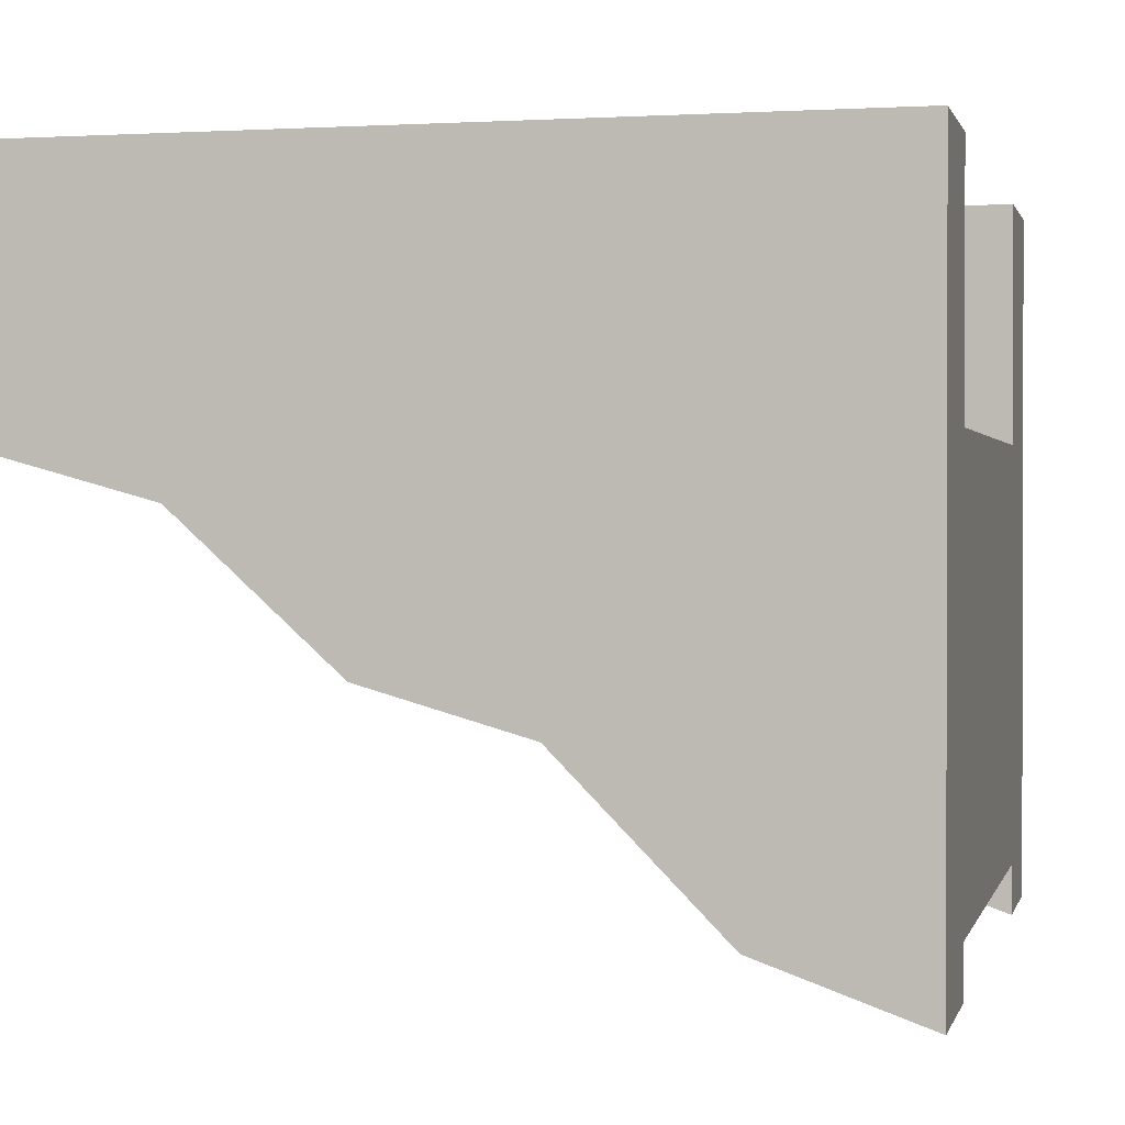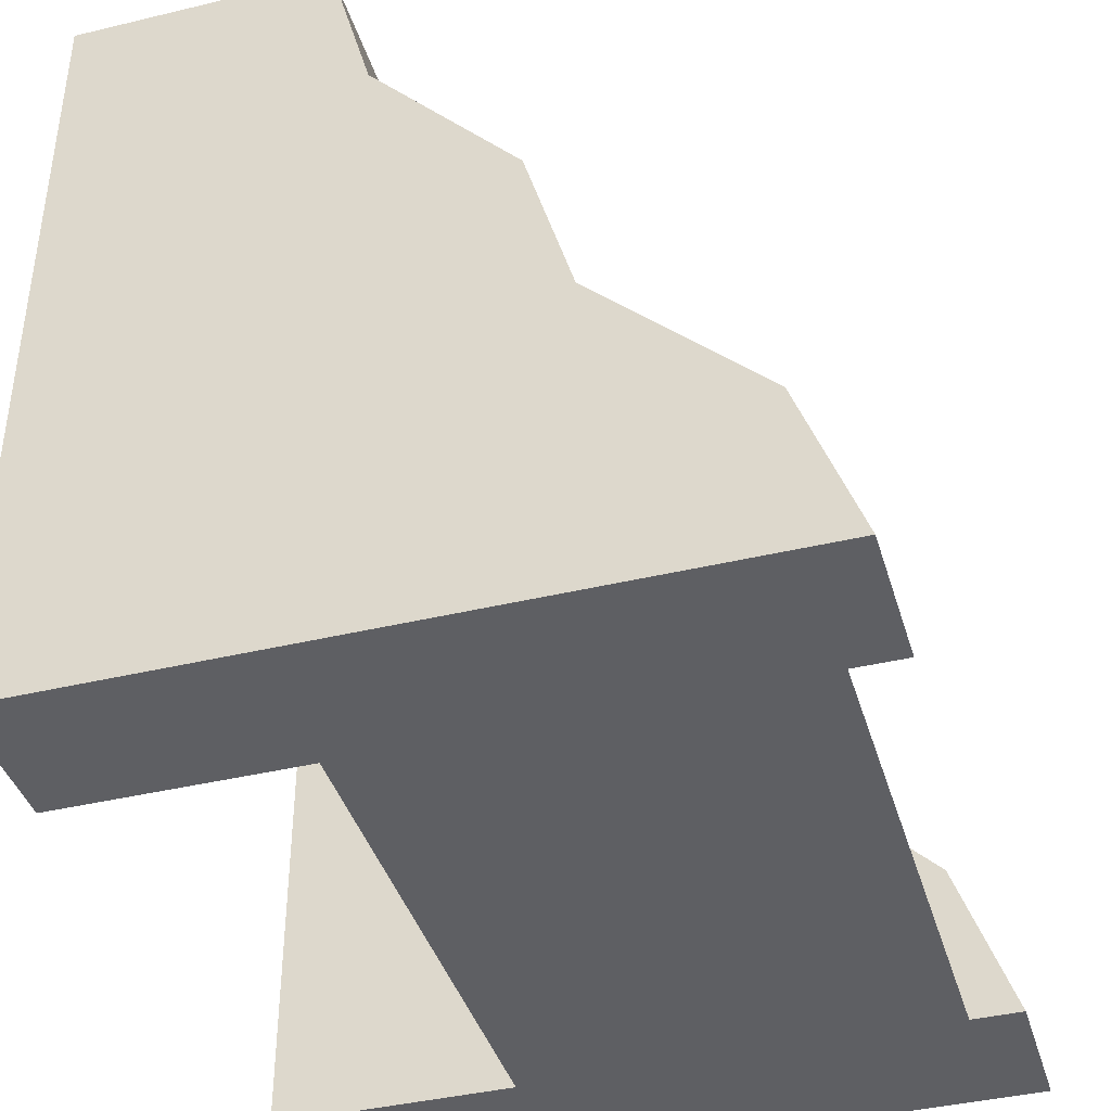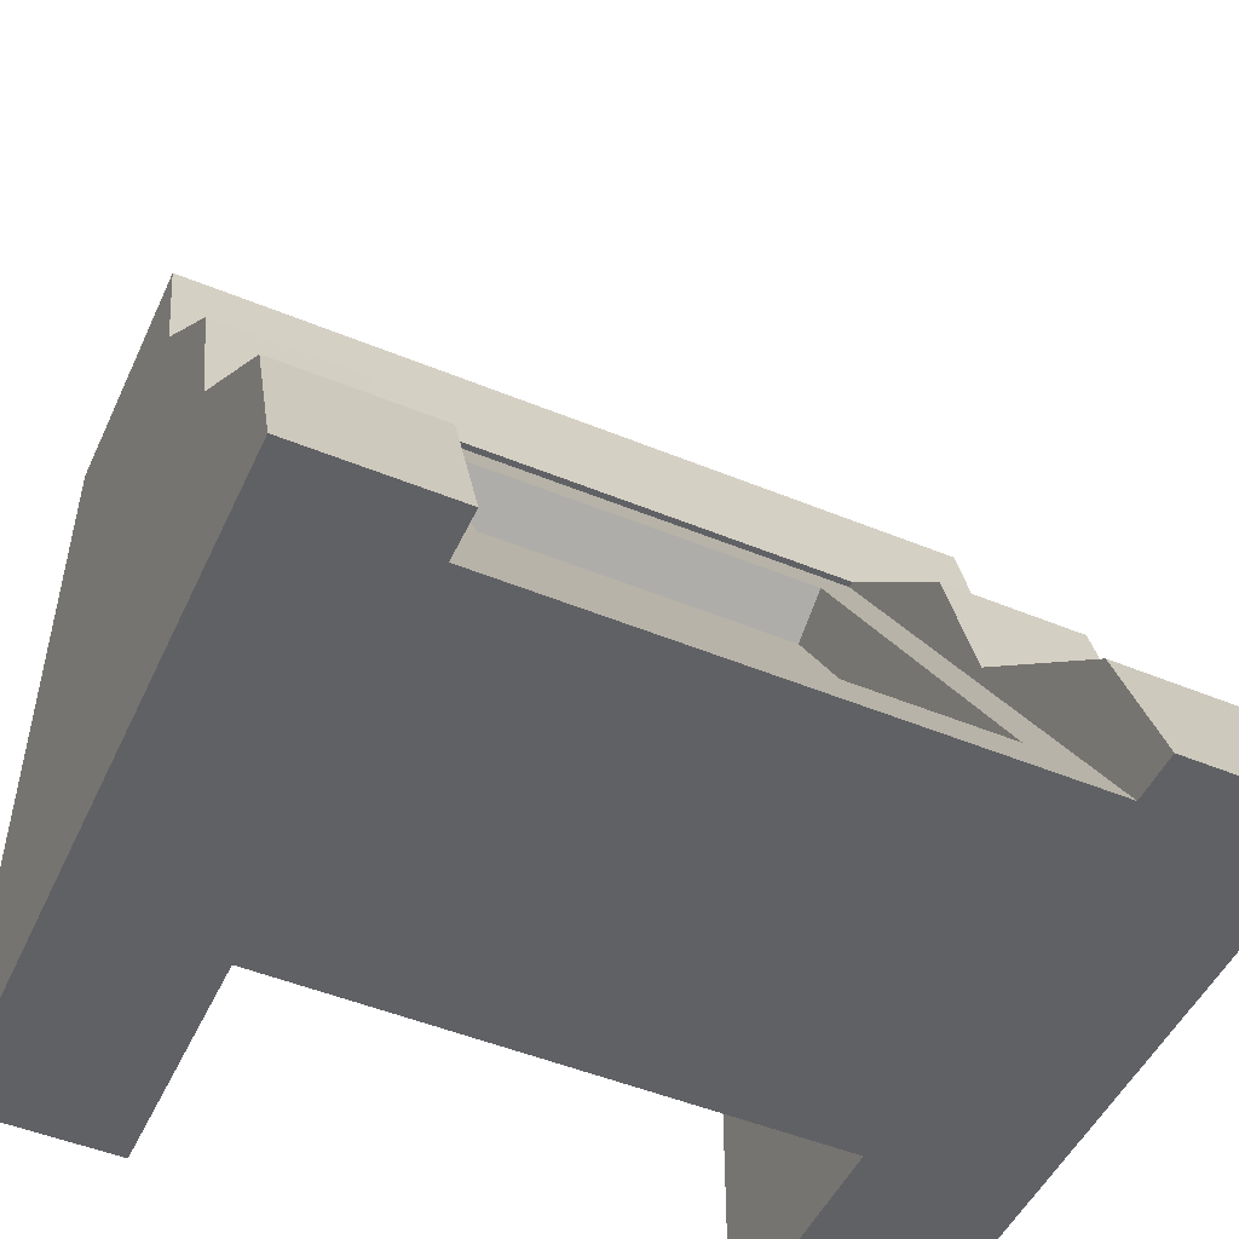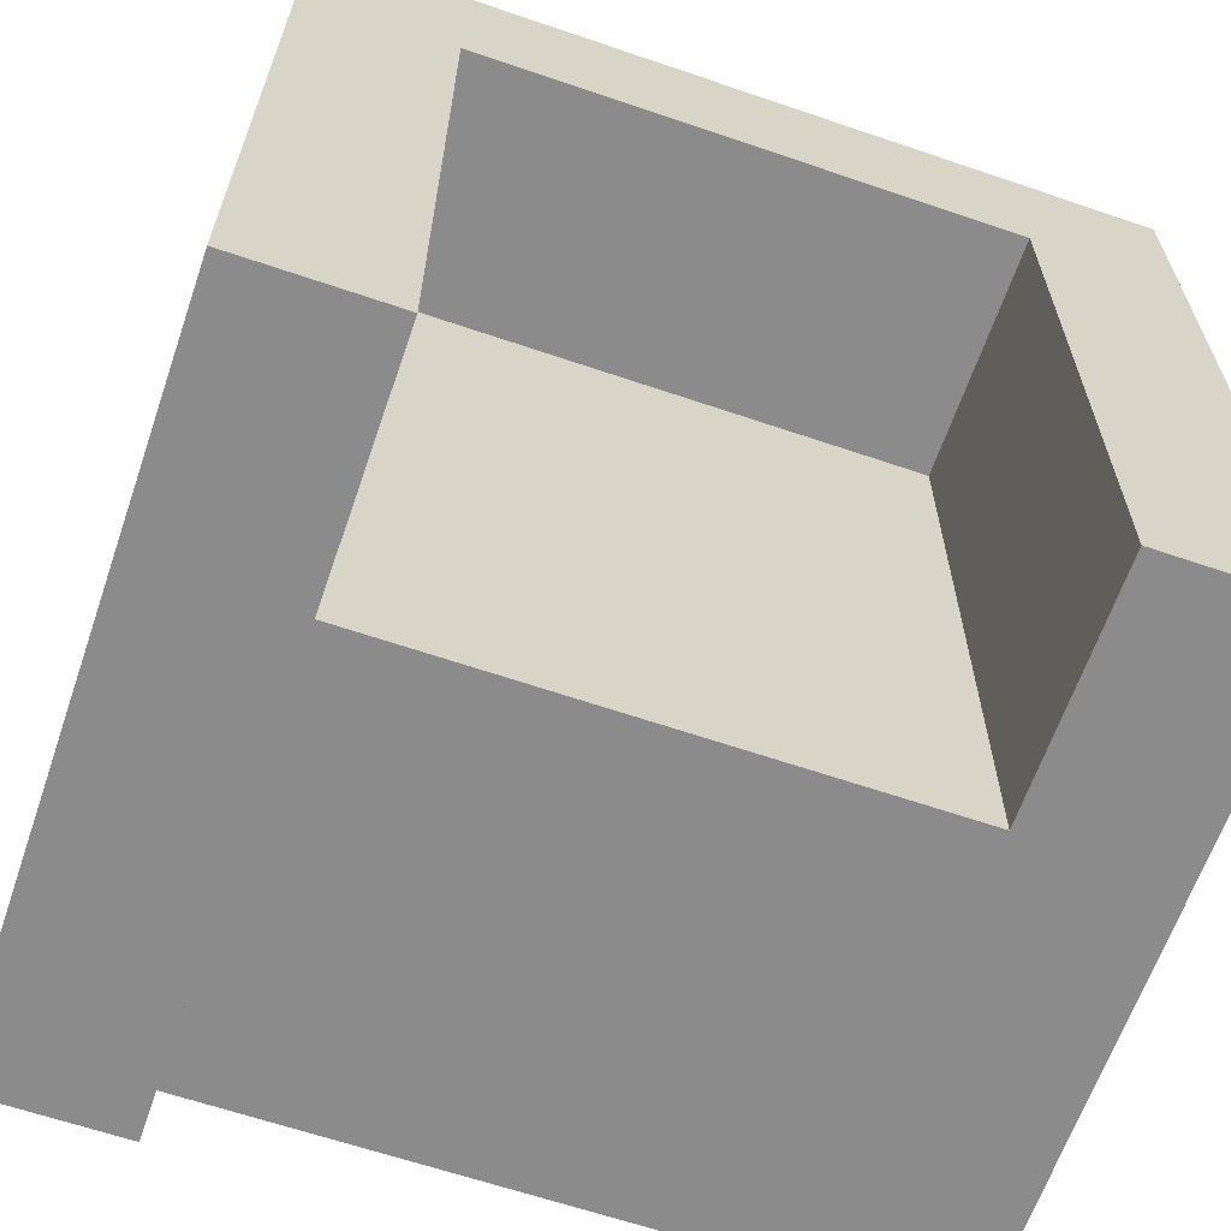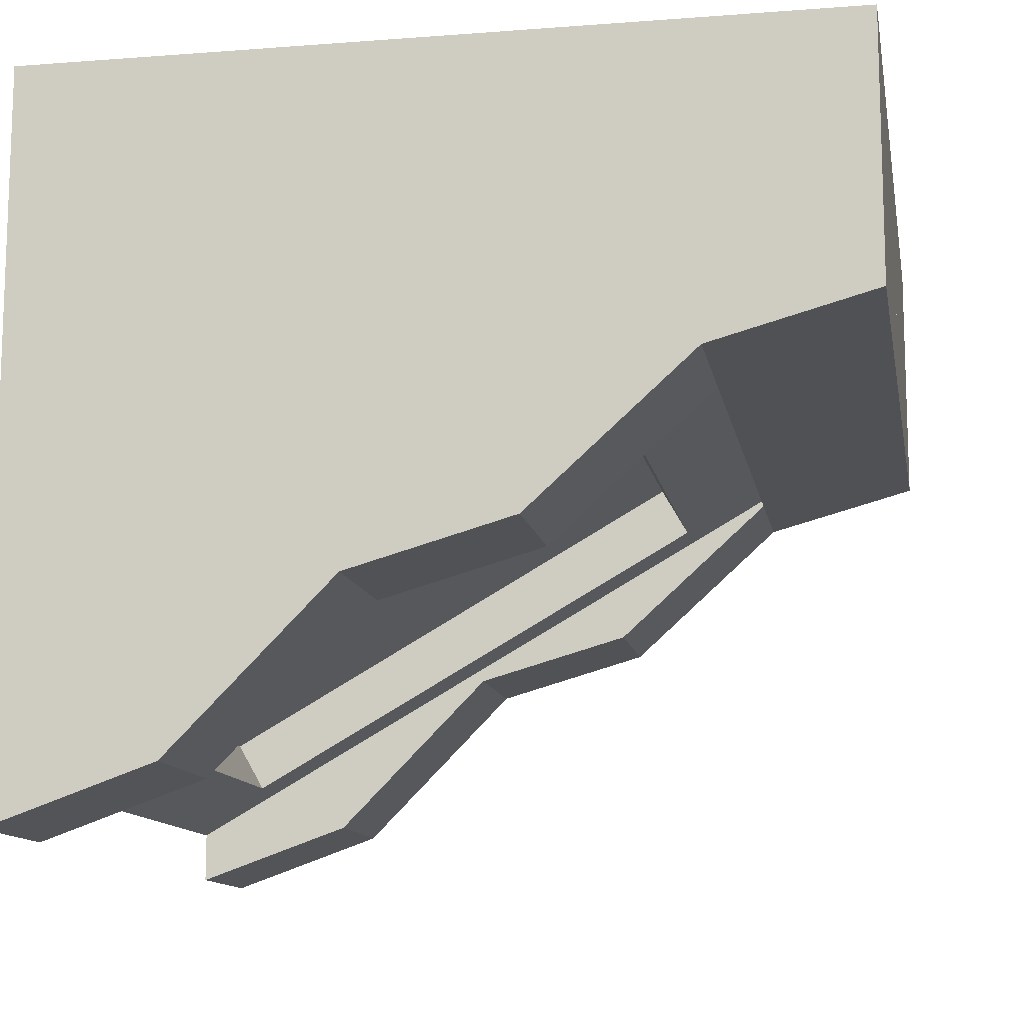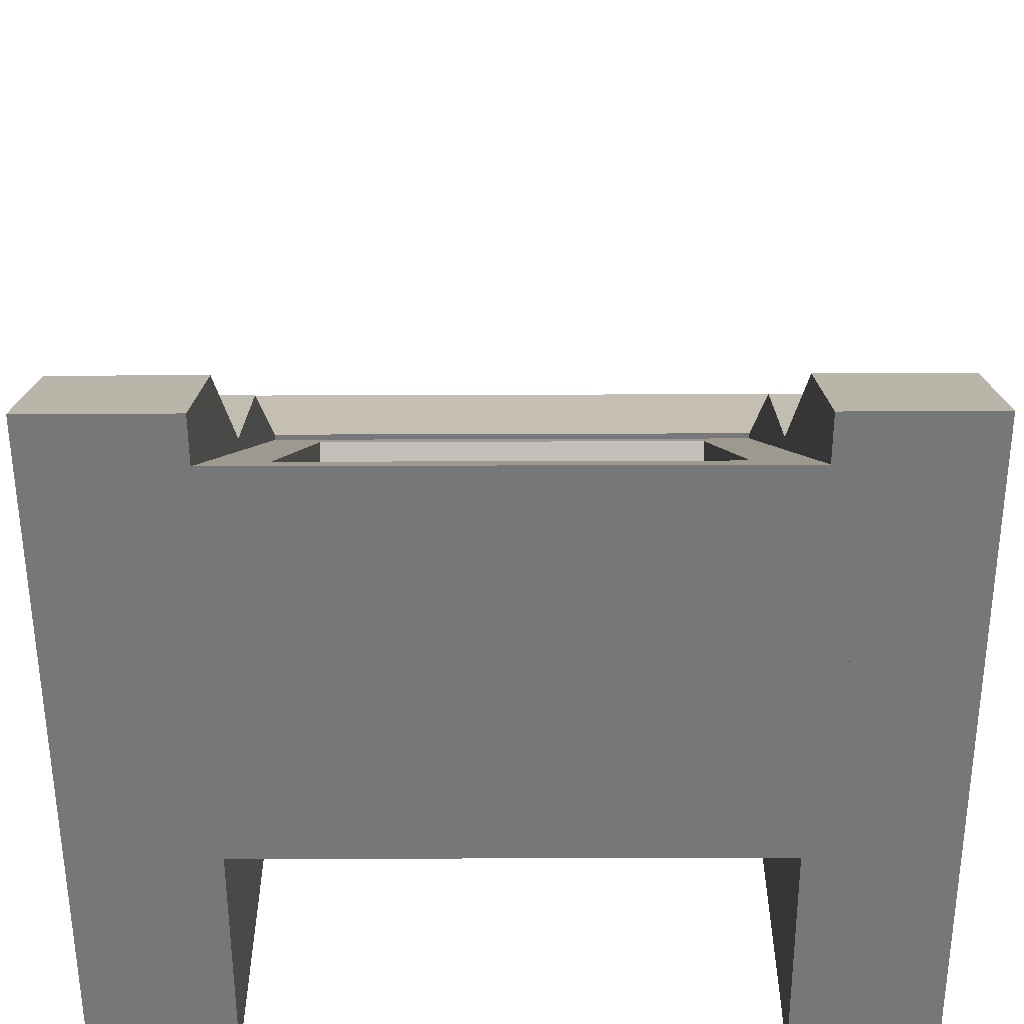
<metadata>
{"format":"obj","ext":"obj","renderer":"f3d","projection":"perspective","resolution":1024,"background":"white","views":[{"elev":0.8,"azim":103.5,"up":"+Y"},{"elev":-40.5,"azim":-73.6,"up":"+Z"},{"elev":-49.9,"azim":-24.4,"up":"+Z"},{"elev":-63.8,"azim":161.0,"up":"+Z"},{"elev":-12.2,"azim":-79.8,"up":"+Y"},{"elev":-57.0,"azim":0.2,"up":"+Z"}]}
</metadata>
<code>
o DoorModelClosed_Box001.001
v 1.499 -1.691 -1.25
v 1.056 -1.691 -1.25
v 1.056 0.4755 -1.25
v 1.499 0.4755 -1.25
v 1.499 0.4476 2.5
v 1.499 0.4755 2.5
v 1.056 0.4755 2.5
v 1.056 0.4476 2.5
v 1.499 0.4755 -0.833
v 1.499 -1.453 -0.833
v 1.056 0.4755 -0.833
v -0.001088 -1.691 -1.25
v 1.056 -1.453 -0.833
v -0.001087 -1.453 -0.833
v 1.499 0.4755 1.637
v 1.499 -0.04463 1.637
v -0.001087 0.4755 -0.833
v -0.001087 0.4755 1.637
v 1.056 0.4755 1.637
v 1.056 -0.04463 1.637
v -0.001087 0.4755 -1.25
v -0.001086 0.4755 2.5
v -0.001086 0.4476 2.5
v -0.001087 -0.04463 1.637
v -0.001087 0.2 1.497
v -0.001088 -1.208 -0.9725
v 1.056 -1.208 -0.9725
v 1.056 0.2 1.497
v -1.501 -1.691 -1.25
v -1.501 0.4755 -1.25
v -1.058 0.4755 -1.25
v -1.058 -1.691 -1.25
v -1.501 0.4476 2.5
v -1.058 0.4476 2.5
v -1.058 0.4755 2.5
v -1.501 0.4755 2.5
v -1.501 -1.453 -0.833
v -1.501 0.4755 -0.833
v -1.058 0.4755 -0.833
v -1.058 -1.453 -0.833
v -1.501 -0.04463 1.637
v -1.501 0.4755 1.637
v -1.058 0.4755 1.637
v -1.058 -0.04463 1.637
v -1.058 0.2 1.497
v -1.058 -1.208 -0.9725
v 2.1 -1.951 -1.25
v 1.35 -1.951 -1.25
v 1.35 1.716 -1.25
v 2.1 1.716 -1.25
v 2.1 0.3823 2.875
v 2.1 1.716 2.875
v 1.35 1.716 2.875
v 1.35 0.3823 2.875
v 2.1 1.716 -0.425
v 2.1 -1.659 -0.425
v 2.1 1.716 0.4
v 2.1 -0.8223 0.4
v 2.1 1.716 1.225
v 2.1 -0.5871 1.225
v 2.1 1.716 2.05
v 2.1 0.1568 2.05
v 1.35 1.716 -0.425
v 1.35 1.716 0.4
v 1.35 1.716 1.225
v 1.35 1.716 2.05
v 1.35 -1.659 -0.425
v 1.35 -0.8223 0.4
v 1.35 -0.5871 1.225
v 1.35 0.1568 2.05
v -0.0502 1.716 2.05
v -0.0502 0.1568 2.05
v -0.0502 0.3823 2.875
v -0.0502 1.716 2.875
v -2.101 -1.951 -1.25
v -2.101 1.716 -1.25
v -1.351 1.716 -1.25
v -1.351 -1.951 -1.25
v -2.101 0.3823 2.875
v -1.351 0.3823 2.875
v -1.351 1.716 2.875
v -2.101 1.716 2.875
v -2.101 -1.659 -0.425
v -2.101 1.716 -0.425
v -2.101 -0.8223 0.4
v -2.101 1.716 0.4
v -2.101 -0.5871 1.225
v -2.101 1.716 1.225
v -2.101 0.1568 2.05
v -2.101 1.716 2.05
v -1.351 1.716 -0.425
v -1.351 1.716 0.4
v -1.351 1.716 1.225
v -1.351 1.716 2.05
v -1.351 -1.659 -0.425
v -1.351 -0.8223 0.4
v -1.351 -0.5871 1.225
v -1.351 0.1568 2.05
v 0.04987 1.716 2.05
v 0.04987 1.716 2.875
v 0.04987 0.3823 2.875
v 0.04987 0.1568 2.05
f 2 4 1
f 6 8 5
f 4 10 1
f 3 9 4
f 2 14 12
f 9 16 10
f 18 11 17
f 16 13 10
f 12 3 2
f 22 8 7
f 21 11 3
f 1 13 2
f 6 19 7
f 23 20 8
f 15 5 16
f 22 19 18
f 5 20 16
f 9 19 15
f 26 28 25
f 13 26 14
f 13 28 27
f 24 28 20
f 30 32 29
f 34 36 33
f 37 30 29
f 38 31 30
f 14 32 12
f 38 41 42
f 39 18 17
f 40 41 37
f 31 12 32
f 34 22 35
f 39 21 31
f 40 29 32
f 43 36 35
f 44 23 34
f 42 33 36
f 43 22 18
f 44 33 41
f 43 38 42
f 45 26 25
f 26 40 14
f 40 45 44
f 45 24 44
f 48 50 47
f 52 54 51
f 50 56 47
f 55 58 56
f 57 60 58
f 59 62 60
f 61 51 62
f 49 55 50
f 63 57 55
f 64 59 57
f 65 61 59
f 66 52 61
f 49 67 63
f 63 68 64
f 64 69 65
f 65 70 66
f 71 73 74
f 47 67 48
f 56 68 67
f 58 69 68
f 60 70 69
f 62 54 70
f 53 73 54
f 66 74 53
f 70 71 66
f 54 72 70
f 76 78 75
f 80 82 79
f 83 76 75
f 85 84 83
f 87 86 85
f 89 88 87
f 79 90 89
f 84 77 76
f 86 91 84
f 88 92 86
f 90 93 88
f 82 94 90
f 77 95 78
f 91 96 95
f 92 97 96
f 93 98 97
f 99 101 102
f 95 75 78
f 96 83 95
f 97 85 96
f 98 87 97
f 80 89 98
f 101 81 80
f 100 94 81
f 99 98 94
f 102 80 98
f 2 3 4
f 6 7 8
f 4 9 10
f 3 11 9
f 2 13 14
f 9 15 16
f 18 19 11
f 16 20 13
f 12 21 3
f 22 23 8
f 21 17 11
f 1 10 13
f 6 15 19
f 23 24 20
f 15 6 5
f 22 7 19
f 5 8 20
f 9 11 19
f 26 27 28
f 13 27 26
f 13 20 28
f 24 25 28
f 30 31 32
f 34 35 36
f 37 38 30
f 38 39 31
f 14 40 32
f 38 37 41
f 39 43 18
f 40 44 41
f 31 21 12
f 34 23 22
f 39 17 21
f 40 37 29
f 43 42 36
f 44 24 23
f 42 41 33
f 43 35 22
f 44 34 33
f 43 39 38
f 45 46 26
f 26 46 40
f 40 46 45
f 45 25 24
f 48 49 50
f 52 53 54
f 50 55 56
f 55 57 58
f 57 59 60
f 59 61 62
f 61 52 51
f 49 63 55
f 63 64 57
f 64 65 59
f 65 66 61
f 66 53 52
f 49 48 67
f 63 67 68
f 64 68 69
f 65 69 70
f 71 72 73
f 47 56 67
f 56 58 68
f 58 60 69
f 60 62 70
f 62 51 54
f 53 74 73
f 66 71 74
f 70 72 71
f 54 73 72
f 76 77 78
f 80 81 82
f 83 84 76
f 85 86 84
f 87 88 86
f 89 90 88
f 79 82 90
f 84 91 77
f 86 92 91
f 88 93 92
f 90 94 93
f 82 81 94
f 77 91 95
f 91 92 96
f 92 93 97
f 93 94 98
f 99 100 101
f 95 83 75
f 96 85 83
f 97 87 85
f 98 89 87
f 80 79 89
f 101 100 81
f 100 99 94
f 99 102 98
f 102 101 80

</code>
